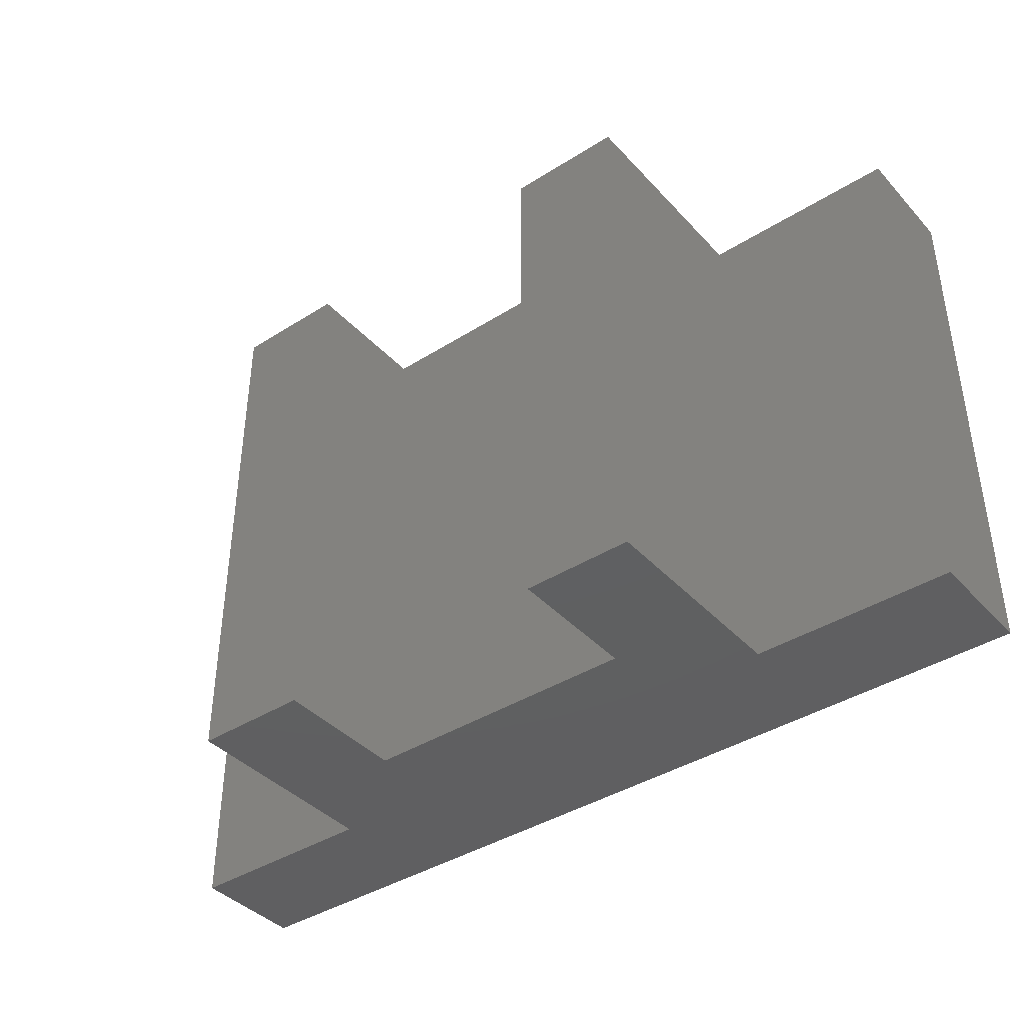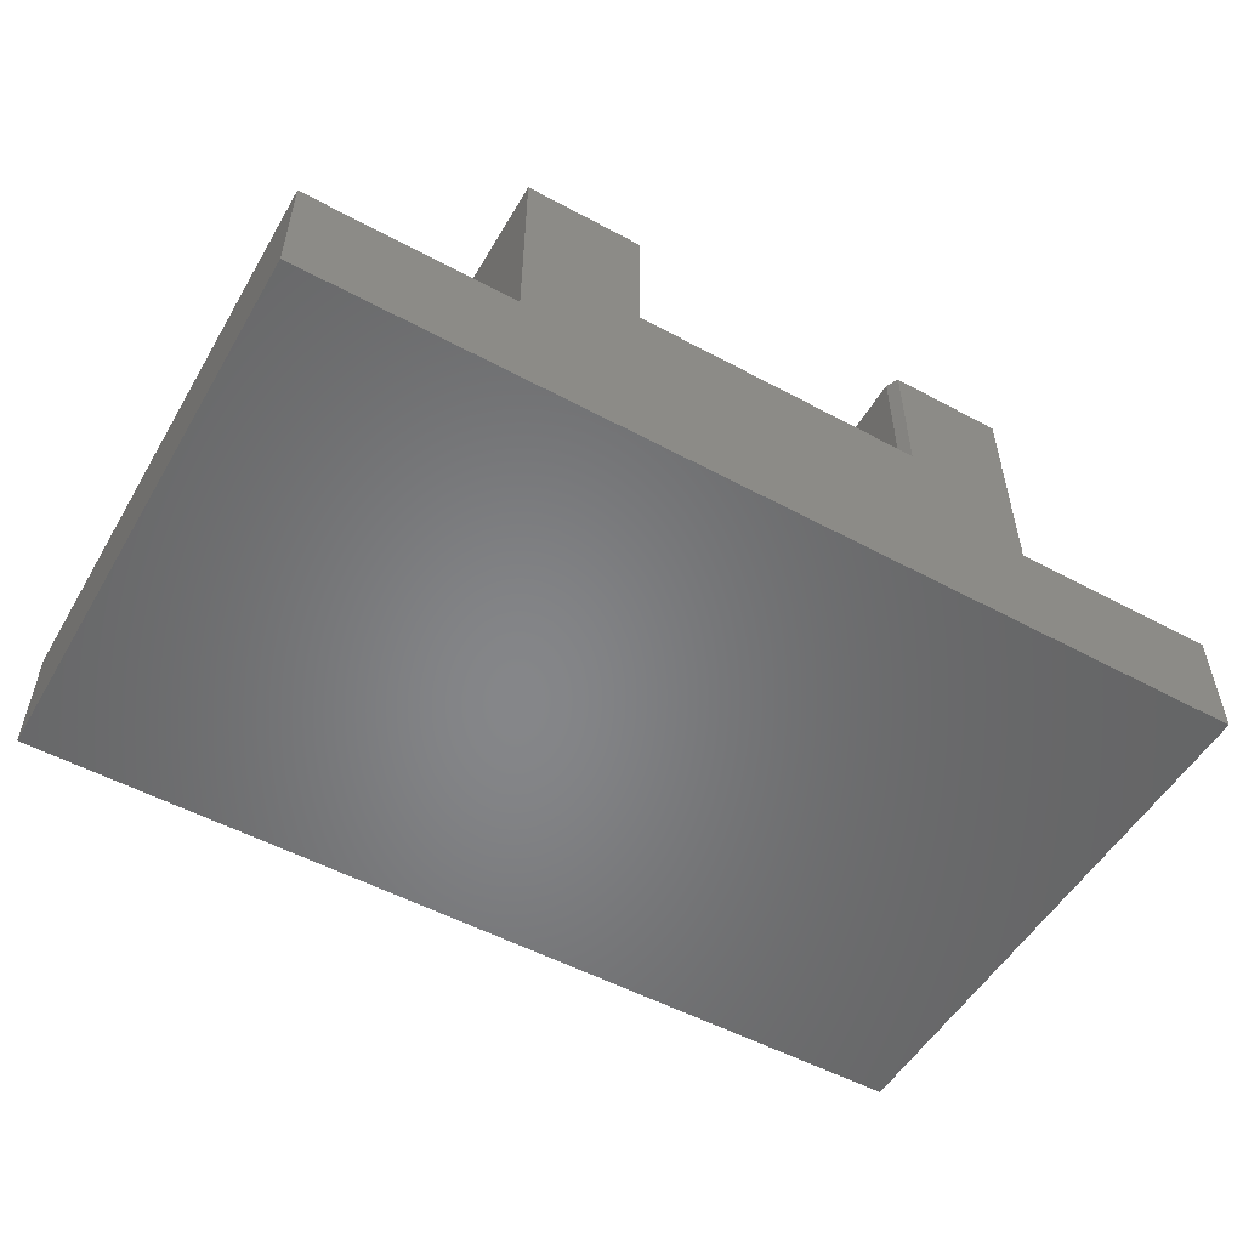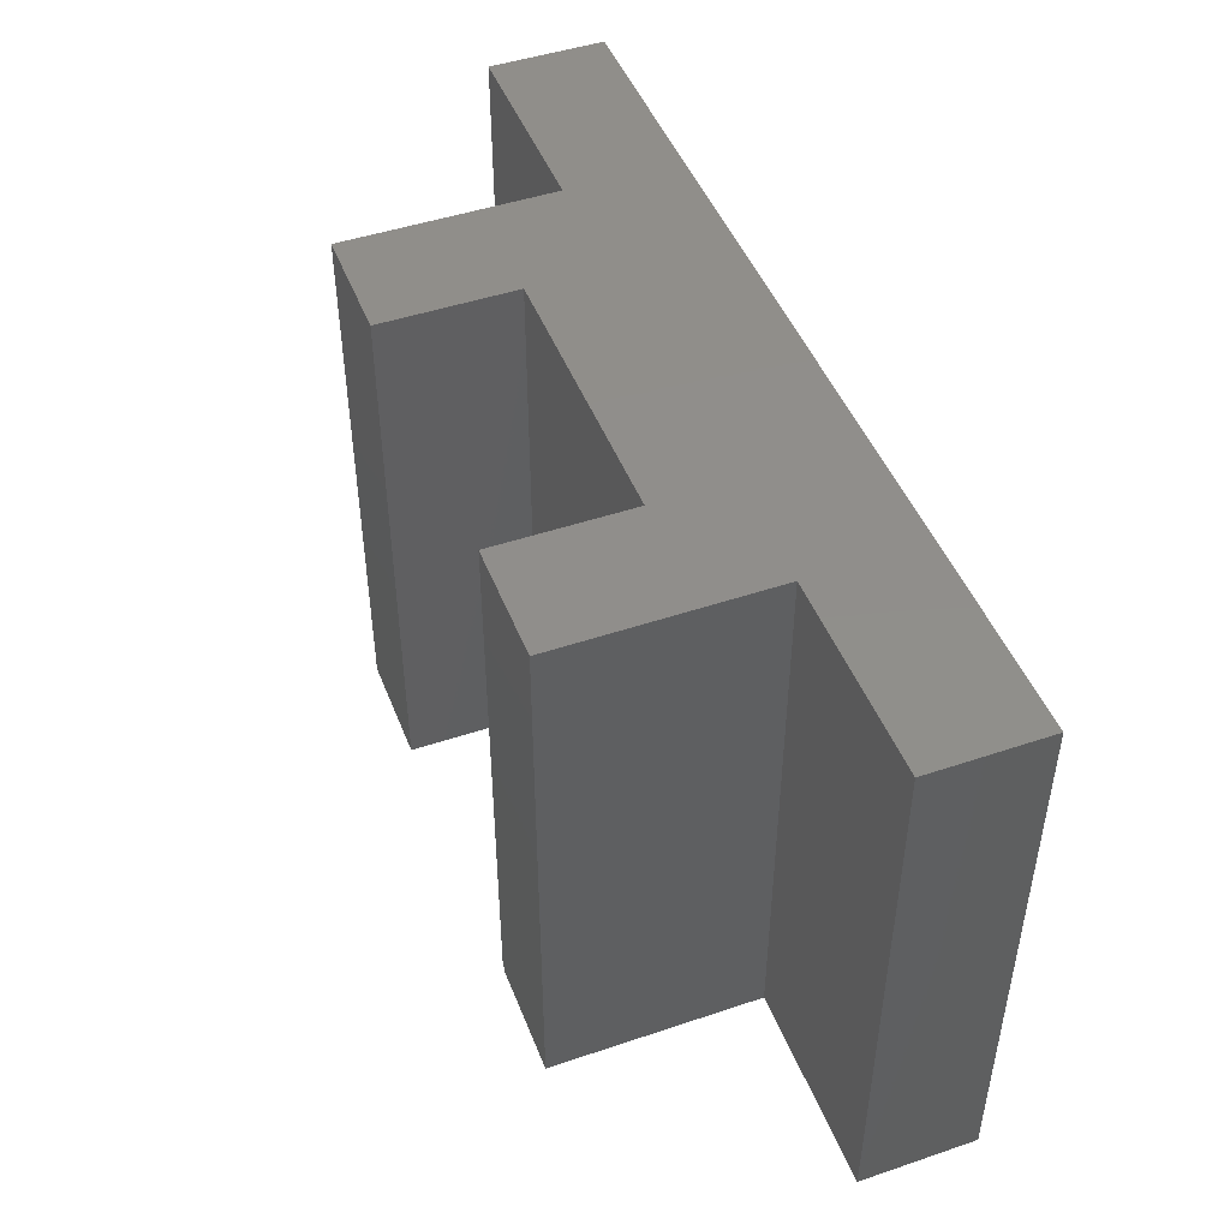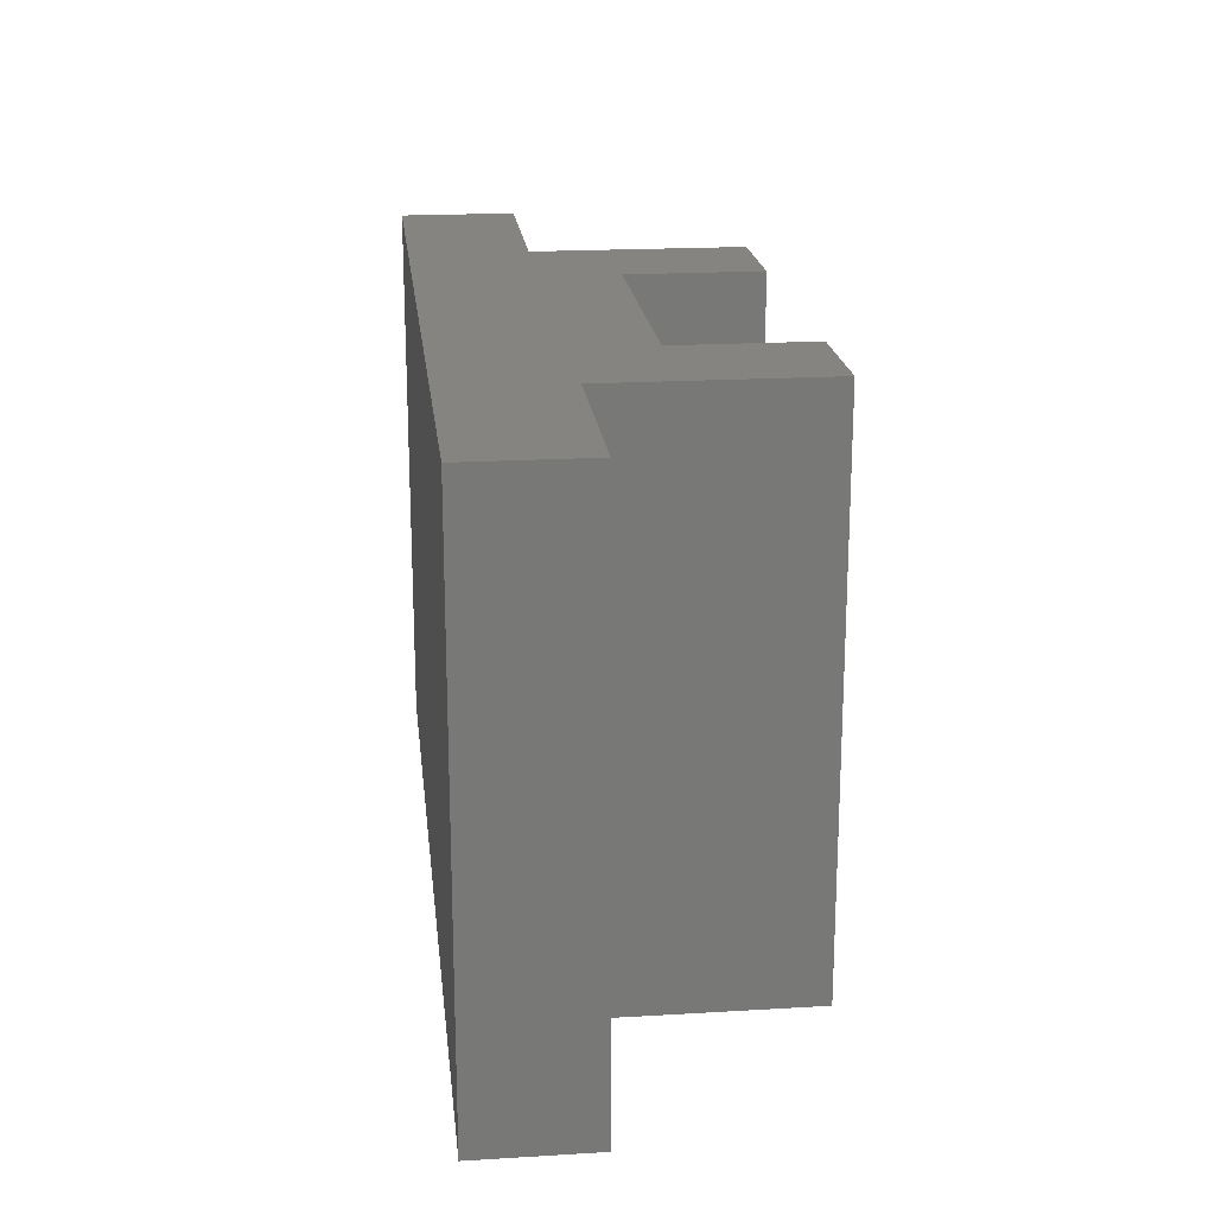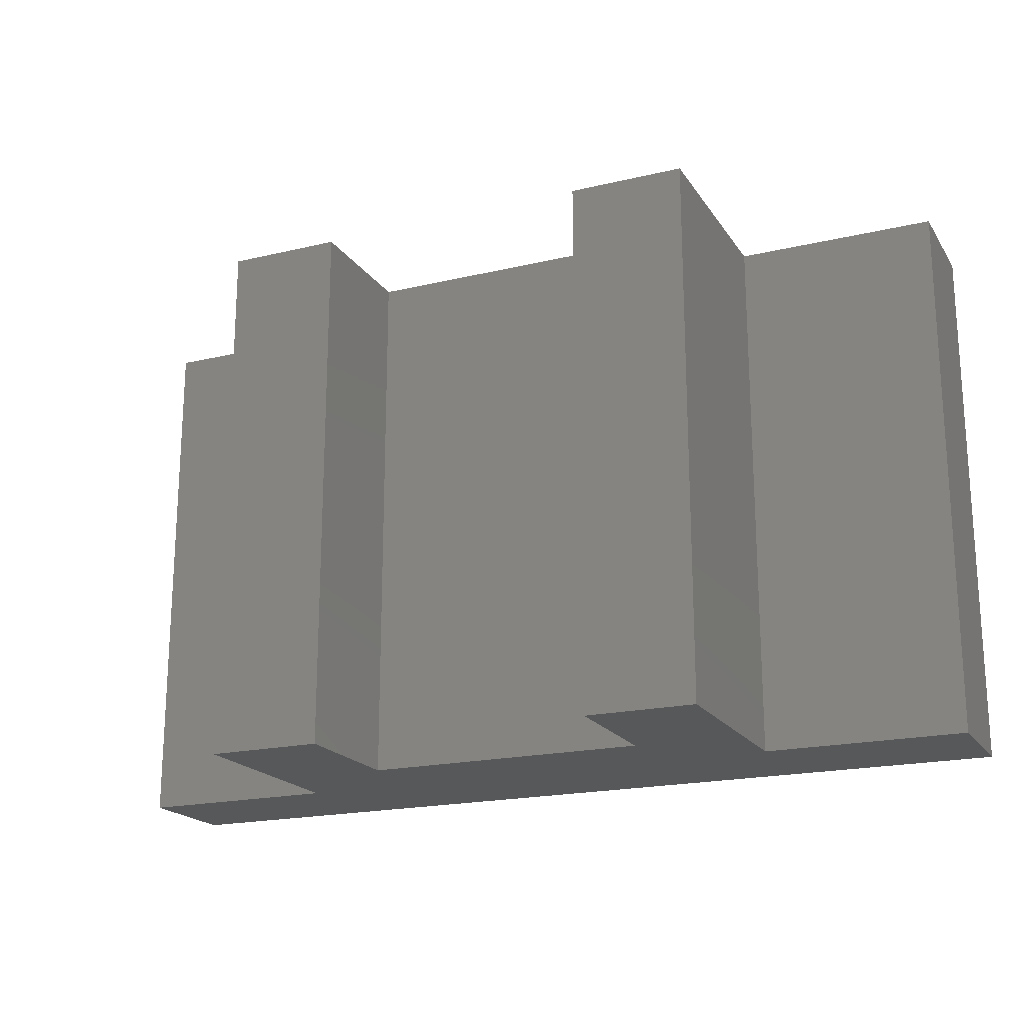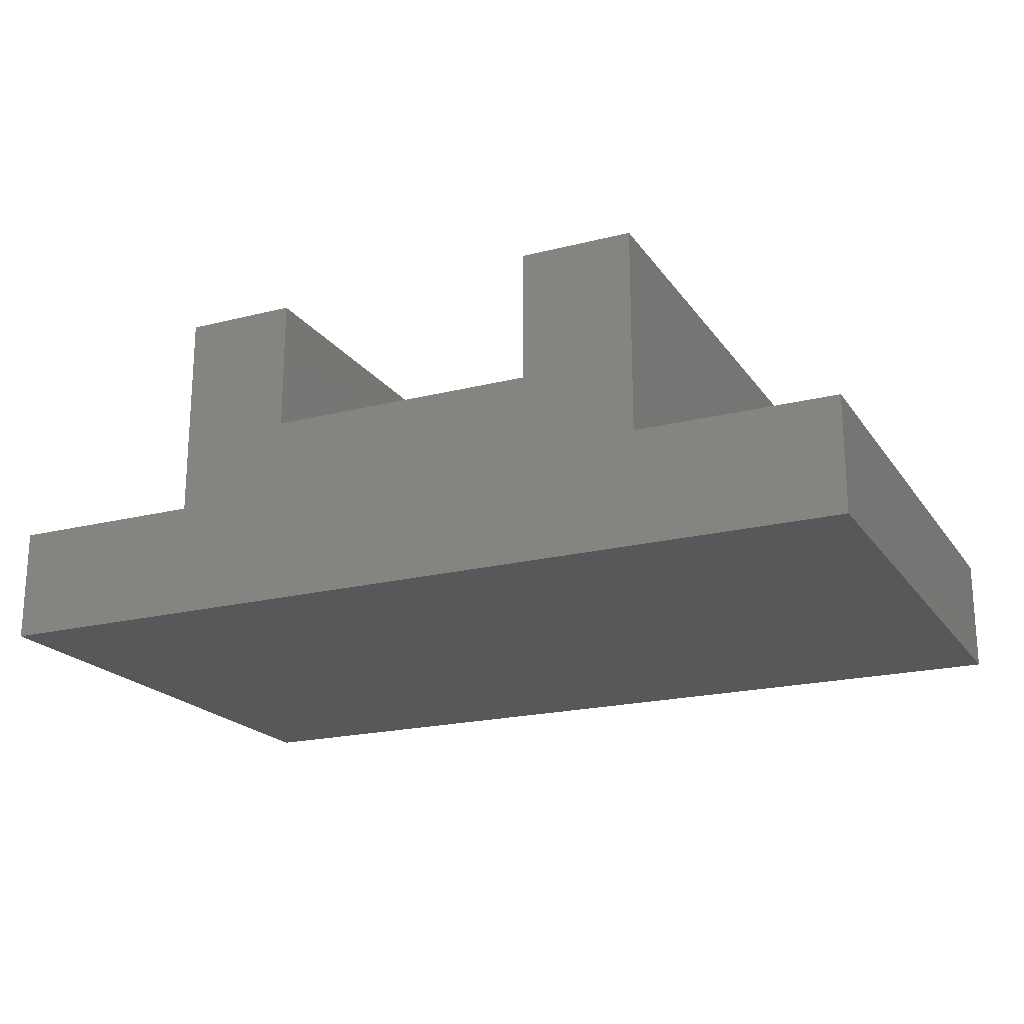
<metadata>
{"format":"stl","ext":"stl","renderer":"f3d","projection":"perspective","resolution":1024,"background":"white","views":[{"elev":-40.1,"azim":37.9,"up":"+Y"},{"elev":-53.2,"azim":-30.0,"up":"+Z"},{"elev":47.0,"azim":69.1,"up":"+Y"},{"elev":19.8,"azim":-96.3,"up":"+Y"},{"elev":-19.5,"azim":23.8,"up":"+Y"},{"elev":-20.2,"azim":-155.1,"up":"+Z"}]}
</metadata>
<code>
# stl→obj: 28 verts, 52 faces
v -0.1908 6.282e-17 -0.002467
v -0.1908 7.304e-17 0.1817
v -0.1908 -0.75 -0.002467
v -0.1908 -0.75 0.1817
v 0.006579 -0.75 -0.2656
v 0.625 -0.75 -0.2656
v 0.625 -0.75 -0.1077
v -0.625 -0.75 -0.2656
v 0.3487 -0.75 -0.1077
v -0.3487 -0.75 -0.1077
v -0.625 -0.75 -0.1077
v 0.3487 -0.75 0.1817
v 0.1986 -0.75 0.1817
v 0.1986 -0.75 -0.002467
v -0.3487 -0.75 0.1817
v 0.1908 1.154e-16 0.1817
v 0.1908 1.052e-16 -0.002467
v 0.1908 -0.7344 0.1817
v 0.1908 -0.7344 -0.002467
v 0.3487 1.329e-16 0.1817
v 0.006579 7.012e-17 -0.2656
v 0.625 1.388e-16 -0.2656
v 0.625 1.475e-16 -0.1077
v -0.3487 3.944e-17 -0.1077
v -0.3487 5.551e-17 0.1817
v 0.3487 1.169e-16 -0.1077
v -0.625 0 -0.2656
v -0.625 8.765e-18 -0.1077
f 1 2 3
f 3 2 4
f 5 6 7
f 8 5 7
f 8 7 9
f 8 9 10
f 8 10 11
f 12 13 9
f 9 13 14
f 9 14 10
f 10 14 3
f 10 3 15
f 15 3 4
f 16 17 18
f 18 17 19
f 20 16 12
f 12 16 18
f 12 18 13
f 17 1 19
f 19 1 3
f 19 3 14
f 5 21 6
f 6 21 22
f 14 13 19
f 19 13 18
f 23 22 21
f 24 25 2
f 24 2 1
f 24 1 17
f 24 17 26
f 27 28 24
f 27 24 26
f 27 26 23
f 27 23 21
f 17 16 26
f 26 16 20
f 28 27 11
f 11 27 8
f 10 24 11
f 11 24 28
f 25 24 15
f 15 24 10
f 2 25 4
f 4 25 15
f 26 20 9
f 9 20 12
f 7 23 9
f 9 23 26
f 22 23 6
f 6 23 7
f 8 27 5
f 5 27 21

</code>
